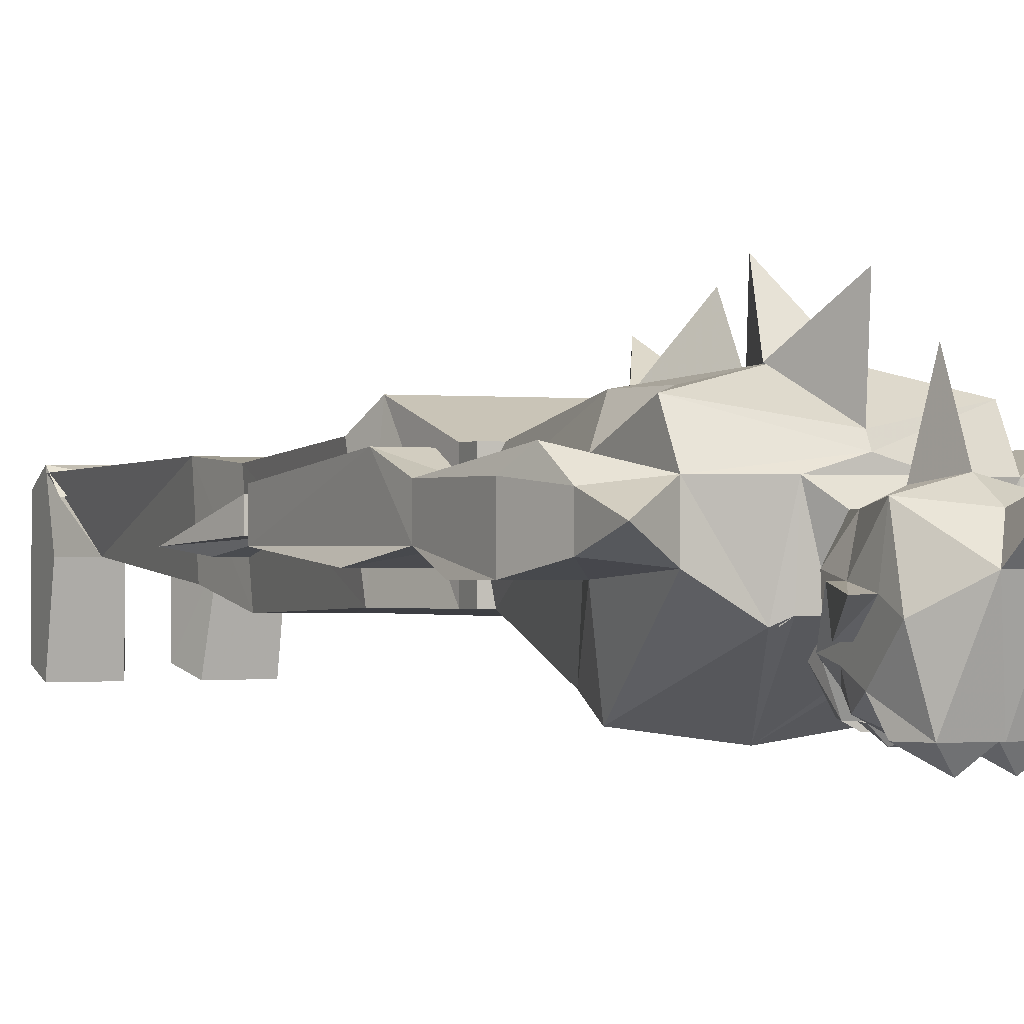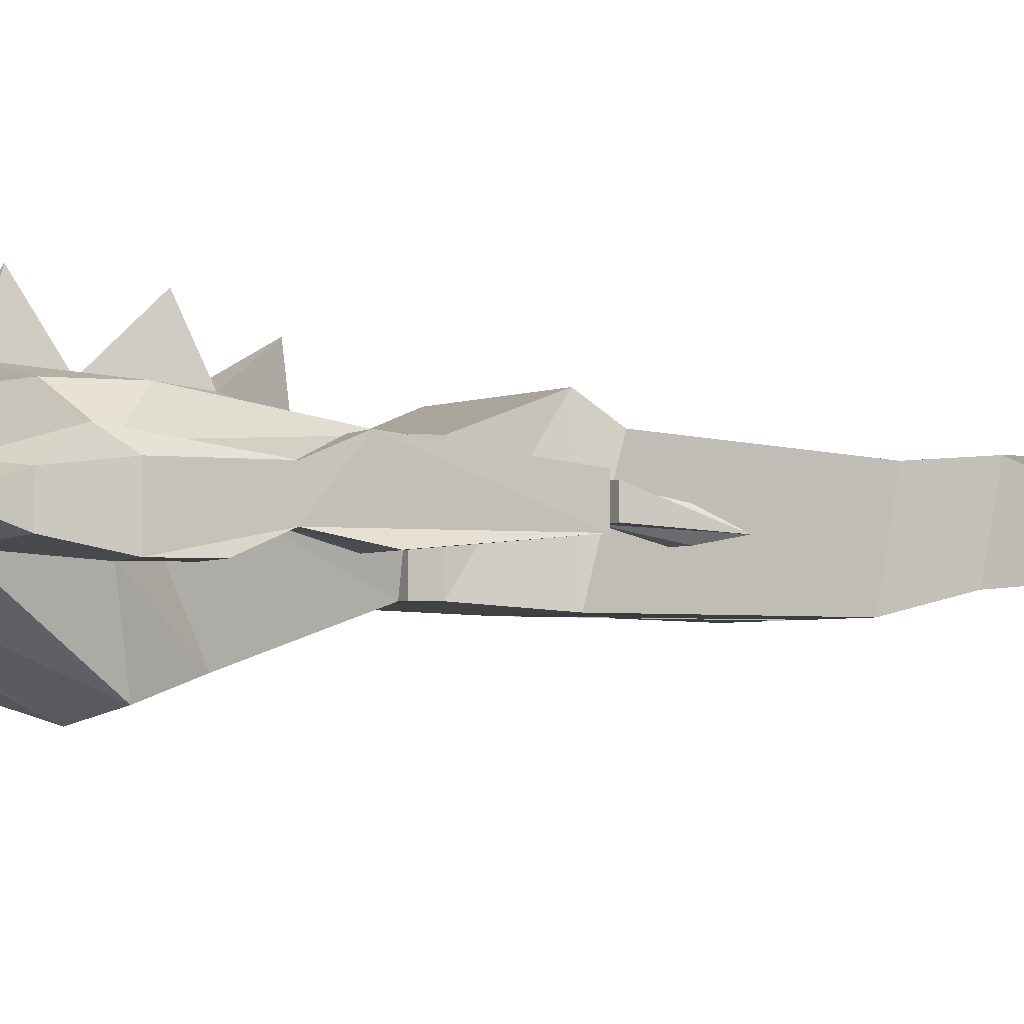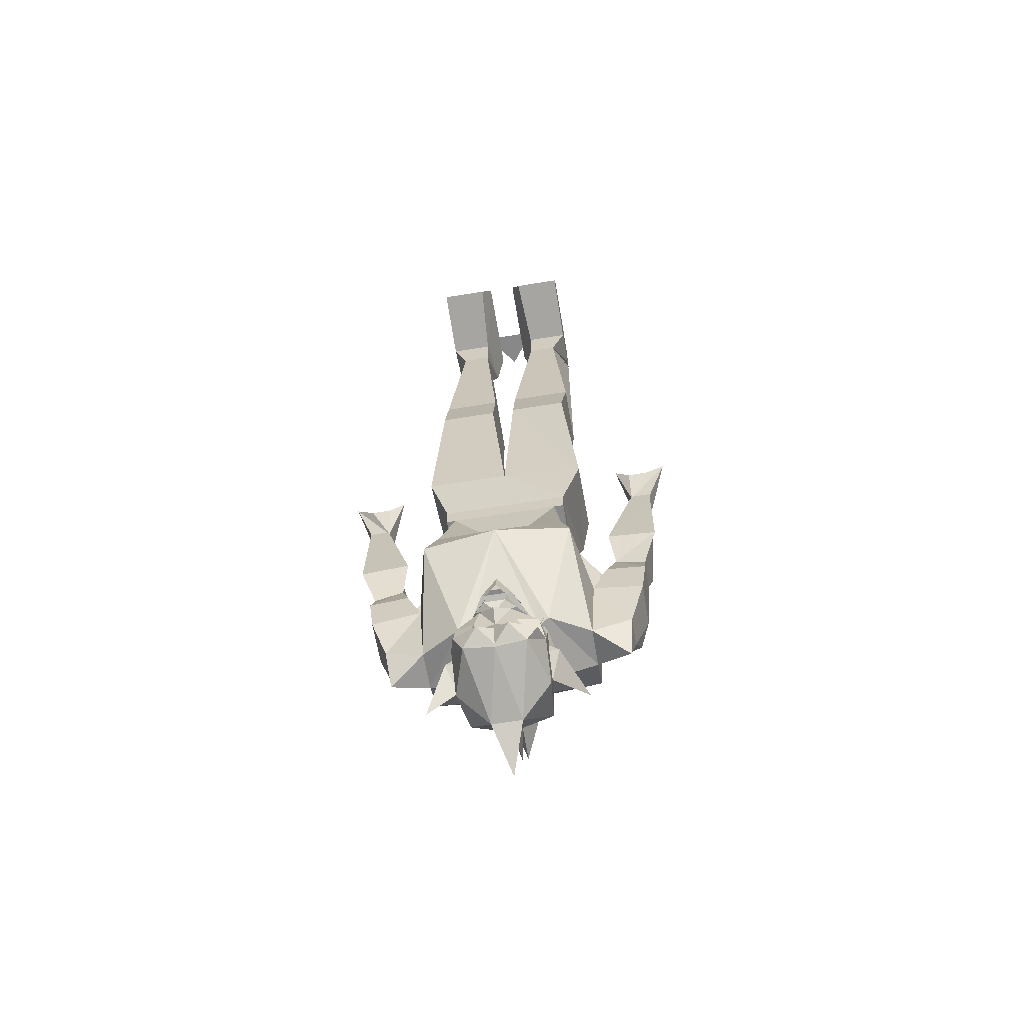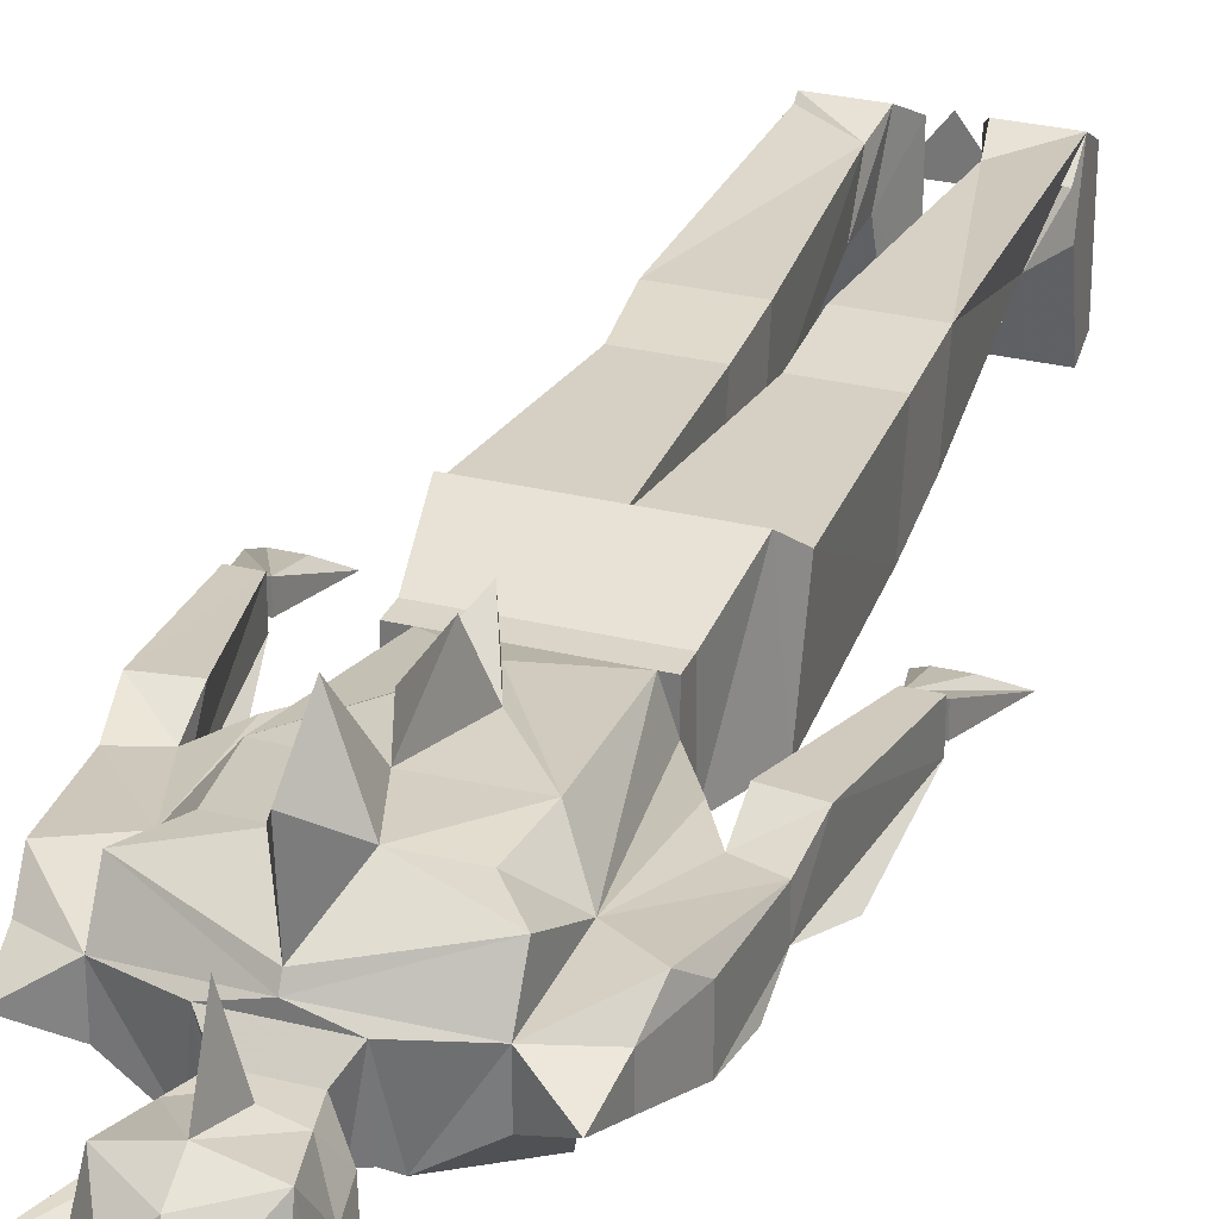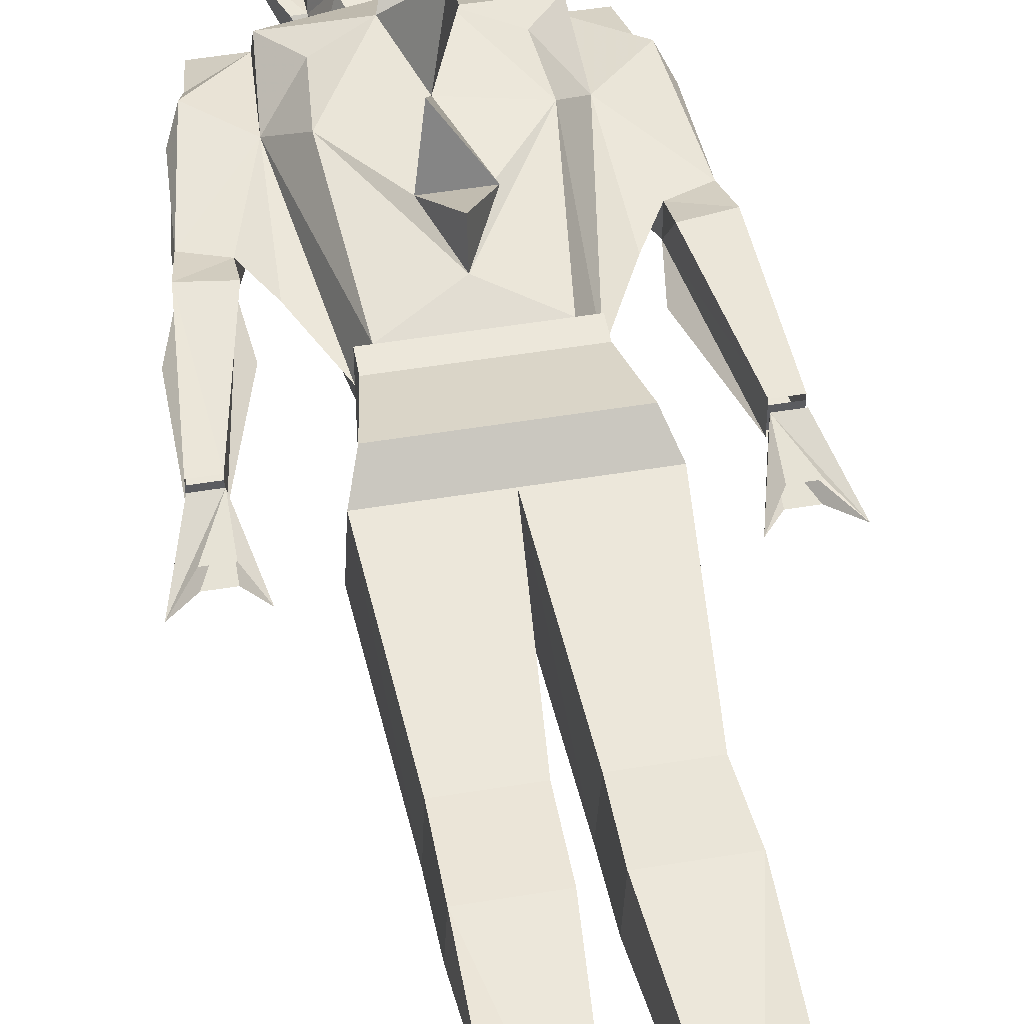
<metadata>
{"format":"obj","ext":"obj","renderer":"f3d","projection":"perspective","resolution":1024,"background":"white","views":[{"elev":-0.6,"azim":-26.1,"up":"+Z"},{"elev":-2.8,"azim":59.9,"up":"+Z"},{"elev":-62.7,"azim":-170.6,"up":"+Y"},{"elev":29.2,"azim":20.1,"up":"+Z"},{"elev":50.9,"azim":169.8,"up":"+Z"}]}
</metadata>
<code>
o spotanim/351
v -14 -16 -3
v -17 -10 4
v -17 -5 8
v -17 -8 -3
v -8 -16 -3
v -4 -54 -6
v -17 -54 -6
v -17 -52 8
v -17 -5 7
v -8 -11 6
v -4 -52 8
v -7 -5 8
v -17 0 5
v -17 0 -16
v -17 -5 -18
v -8 -8 -3
v -5 0 5
v 13 -5 8
v 13 -10 4
v 10 -16 -3
v 13 -8 -3
v 13 0 5
v 3 -5 8
v 4 -11 6
v 4 -16 -3
v 4 -8 -3
v 1 -54 -6
v 1 -51 8
v 13 -51 8
v 13 -54 -6
v 1 -67 -9
v 1 -64 7
v 13 -64 7
v 13 -67 -9
v -2 -103 -9
v -2 -98 9
v 15 -98 9
v 15 -103 -9
v 11 -116 -8
v -15 -116 -8
v -19 -103 -8
v -4 -67 -9
v -4 -64 7
v -16 -64 7
v -19 -98 9
v -17 -103 13
v 13 -103 13
v 11 -116 8
v 11 -120 -8
v -15 -120 -8
v -15 -116 8
v -16 -67 -9
v 1 0 5
v 1 0 -16
v 3 -5 -18
v 13 -5 -18
v 13 0 -16
v -5 0 -16
v -7 -5 -18
v 11 -120 8
v -15 -120 8
v 16 -153 -5
v 16 -153 6
v 15 -168 4
v 15 -168 -4
v 13 -150 -18
v 11 -141 -15
v 21 -138 4
v 21 -138 -2
v 19 -146 -5
v 26 -155 -5
v 23 -164 -3
v 22 -172 0
v 7 -169 -9
v -2 -150 -20
v -2 -143 -13
v -2 -136 -9
v 9 -120 -8
v 11 -120 2
v 17 -131 4
v 9 -120 8
v 11 -147 12
v 10 -158 12
v 15 -164 11
v 24 -159 7
v 27 -140 4
v 28 -133 7
v 21 -132 7
v 26 -109 4
v 26 -109 -2
v 20 -130 -4
v 30 -131 -4
v 27 -140 -2
v 27 -147 -5
v 26 -155 4
v 23 -164 3
v 30 -109 -2
v 30 -109 4
v -19 -168 -4
v -19 -168 4
v -20 -153 6
v -20 -153 -5
v -17 -150 -18
v -11 -169 -9
v -26 -172 0
v -27 -164 -3
v -30 -155 -5
v -23 -146 -5
v -25 -138 -2
v -25 -138 4
v -15 -141 -15
v -9 -170 -8
v -9 -171 4
v -2 -171 6
v -19 -164 11
v -28 -159 7
v -27 -164 3
v -30 -155 4
v -31 -140 -2
v -31 -147 -5
v -34 -131 -4
v -24 -130 -4
v -30 -109 -2
v -30 -109 4
v -25 -132 7
v -32 -133 7
v -31 -140 4
v -21 -131 4
v -15 -120 2
v -15 -147 12
v -12 -120 8
v -2 -126 10
v 2 -136 12
v -2 -149 13
v 2 -161 14
v -2 -170 8
v 5 -171 4
v 5 -170 -8
v 3 -171 -8
v -6 -171 -8
v -10 -169 -9
v 4 0 -2
v -8 0 -2
v -2 0 6
v -13 -120 -8
v 3 -174 1
v -14 -158 12
v -6 -161 14
v -6 -136 12
v -34 -109 -2
v 26 -109 3
v 30 -109 3
v 30 -109 -1
v 26 -109 -1
v 26 -108 -1
v 30 -108 -1
v 30 -108 3
v 26 -108 3
v 23 -96 -2
v 26 -100 -3
v 30 -100 -3
v 34 -96 -2
v 30 -100 1
v 26 -100 1
v -34 -109 -1
v -34 -109 3
v -30 -109 3
v -30 -109 -1
v -34 -109 4
v -7 -136 12
v -2 -127 18
v -7 -161 14
v -5 -155 24
v 0 -140 22
v -2 -171 22
v -6 -177 -17
v -4 -172 -17
v -4 -177 -19
v -2 -179 -18
v -8 -176 -14
v -5 -179 -18
v -10 -181 -16
v -11 -181 -12
v -11 -177 -11
v -11 -181 -10
v -13 -182 -5
v -11 -178 -8
v -8 -173 -12
v 7 -177 -11
v 4 -173 -12
v 7 -178 -8
v 9 -182 -5
v 7 -181 -10
v 7 -181 -12
v 4 -176 -14
v 6 -181 -16
v 1 -179 -18
v 2 -177 -17
v 0 -177 -19
v 0 -172 -17
v -3 -171 -18
v -1 -171 -18
v 1 -171 -17
v -5 -171 -17
v -2 -169 -18
v 0 -173 -18
v -6 -167 -12
v -2 -165 -17
v 2 -167 -12
v -4 -173 -18
v -2 -182 15
v -2 -187 4
v 0 -180 3
v -4 -180 3
v -8 -179 1
v -10 -187 2
v -2 -192 1
v 6 -187 2
v 4 -179 1
v -6 -174 1
v -10 -176 -4
v -11 -182 -5
v -11 -187 -6
v -11 -191 -8
v -5 -196 -4
v -2 -202 4
v 1 -196 -4
v 7 -191 -8
v 7 -187 -6
v 7 -182 -5
v 6 -176 -4
v 13 -193 -6
v 9 -183 -10
v 7 -183 -10
v 7 -185 -14
v 4 -185 -16
v 2 -183 -18
v -2 -184 -18
v -2 -181 -20
v -6 -183 -18
v -8 -185 -16
v -11 -185 -14
v -11 -183 -10
v -2 -192 -18
v 4 -191 -18
v -18 -194 -6
v -13 -183 -10
v -8 -191 -18
v -2 -191 -18
v 1 -189 -21
v 6 -187 -18
v 1 -185 -18
v 2 -185 -18
v 1 -184 -18
v -2 -187 -19
v -5 -185 -18
v -5 -184 -18
v -6 -185 -18
v -10 -187 -18
v -5 -189 -21
v -27 -96 -2
v -30 -108 3
v -30 -108 -1
v -30 -100 -3
v -34 -100 -3
v -38 -96 -2
v -34 -108 -1
v -34 -108 3
v -34 -100 1
v -30 -100 1
f 1 2 3
f 1 3 4
f 1 4 5
f 1 5 6
f 1 6 7
f 1 7 8
f 1 8 9
f 9 8 10
f 10 8 11
f 10 11 6
f 10 6 5
f 10 5 10
f 10 5 5
f 10 5 12
f 10 12 3
f 10 3 2
f 3 13 4
f 4 13 14
f 4 14 15
f 4 15 16
f 4 16 5
f 5 16 12
f 12 16 17
f 12 17 13
f 12 13 3
f 1 2 2
f 1 2 1
f 18 19 20
f 18 20 21
f 18 21 22
f 18 22 23
f 18 23 24
f 18 24 19
f 25 24 24
f 25 24 25
f 25 24 23
f 25 23 26
f 25 26 21
f 25 21 20
f 25 20 27
f 25 27 24
f 24 27 28
f 24 28 29
f 24 29 18
f 18 29 20
f 20 29 30
f 20 30 27
f 27 30 31
f 27 31 28
f 28 31 32
f 28 32 33
f 28 33 29
f 29 33 30
f 30 33 34
f 30 34 31
f 31 34 35
f 31 35 32
f 32 35 36
f 32 36 37
f 32 37 33
f 33 37 34
f 34 37 38
f 34 38 35
f 35 38 39
f 35 39 40
f 35 40 41
f 35 41 42
f 35 42 36
f 36 42 43
f 36 43 44
f 36 44 45
f 36 45 46
f 36 46 47
f 36 47 37
f 37 47 38
f 38 47 39
f 39 47 48
f 39 48 49
f 39 49 40
f 40 49 50
f 40 50 51
f 40 51 46
f 40 46 41
f 41 46 45
f 41 45 44
f 41 44 52
f 41 52 42
f 42 52 6
f 42 6 43
f 43 6 11
f 43 11 8
f 43 8 44
f 44 8 52
f 52 8 7
f 52 7 6
f 20 19 19
f 20 19 20
f 23 53 26
f 26 53 54
f 26 54 55
f 26 55 56
f 26 56 21
f 21 56 57
f 21 57 22
f 22 57 53
f 22 53 23
f 57 56 55
f 57 55 54
f 57 54 53
f 16 58 17
f 17 58 13
f 13 58 14
f 14 58 59
f 14 59 15
f 15 59 16
f 16 59 58
f 47 46 51
f 47 51 48
f 48 51 60
f 48 60 49
f 49 60 61
f 49 61 50
f 50 61 51
f 51 61 60
f 60 61 49
f 49 61 50
f 62 63 64
f 62 64 65
f 62 65 66
f 62 66 67
f 62 67 63
f 62 63 63
f 62 63 68
f 62 68 69
f 62 69 70
f 62 70 71
f 62 71 72
f 62 72 65
f 65 72 73
f 65 73 64
f 65 64 74
f 65 74 66
f 66 74 75
f 66 75 67
f 67 75 76
f 67 76 77
f 67 77 78
f 67 78 63
f 63 78 79
f 63 79 80
f 63 80 68
f 63 68 80
f 63 80 79
f 63 79 81
f 63 81 82
f 63 82 83
f 63 83 84
f 63 84 64
f 63 64 85
f 63 85 86
f 63 86 68
f 68 86 87
f 68 87 88
f 68 88 69
f 69 88 89
f 69 89 90
f 69 90 91
f 69 91 92
f 69 92 93
f 69 93 94
f 69 94 70
f 70 94 71
f 71 94 93
f 71 93 95
f 71 95 96
f 71 96 72
f 72 96 73
f 73 96 64
f 64 96 85
f 85 96 95
f 85 95 86
f 86 95 93
f 86 93 87
f 87 93 97
f 87 97 98
f 87 98 89
f 87 89 88
f 99 100 101
f 99 101 102
f 99 102 103
f 99 103 104
f 99 104 100
f 99 100 105
f 99 105 106
f 99 106 102
f 102 106 107
f 102 107 108
f 102 108 109
f 102 109 110
f 102 110 101
f 102 101 101
f 102 101 111
f 102 111 103
f 103 111 75
f 103 75 104
f 104 75 112
f 104 112 113
f 104 113 100
f 100 113 114
f 100 114 115
f 100 115 101
f 100 101 116
f 100 116 117
f 100 117 105
f 105 117 106
f 106 117 107
f 107 117 118
f 107 118 119
f 107 119 120
f 107 120 108
f 108 120 109
f 109 120 119
f 109 119 121
f 109 121 122
f 109 122 123
f 109 123 124
f 109 124 125
f 109 125 110
f 110 125 126
f 110 126 127
f 110 127 101
f 110 101 128
f 110 128 101
f 101 128 129
f 101 129 128
f 129 101 130
f 129 130 131
f 131 130 132
f 131 132 81
f 81 132 132
f 81 132 132
f 81 132 82
f 82 132 133
f 82 133 134
f 82 134 135
f 82 135 83
f 83 135 84
f 84 135 136
f 84 136 114
f 84 114 64
f 64 114 137
f 64 137 74
f 74 137 138
f 74 138 75
f 75 138 112
f 112 138 139
f 112 139 140
f 112 140 113
f 112 113 141
f 142 143 144
f 78 77 145
f 145 77 111
f 145 111 101
f 145 101 129
f 113 137 114
f 137 113 146
f 137 146 139
f 137 139 138
f 130 147 148
f 130 148 134
f 130 134 149
f 130 149 132
f 147 130 101
f 147 101 115
f 147 115 148
f 148 115 136
f 136 115 114
f 111 77 76
f 111 76 75
f 114 113 137
f 75 138 112
f 132 132 132
f 81 131 132
f 102 101 101
f 118 127 119
f 119 127 126
f 119 126 150
f 119 150 121
f 121 150 122
f 122 150 123
f 91 90 97
f 91 97 92
f 92 97 93
f 151 152 153
f 151 153 154
f 155 156 157
f 155 157 158
f 155 158 159
f 155 159 160
f 155 160 161
f 155 161 162
f 155 162 156
f 156 162 157
f 157 162 158
f 158 162 163
f 158 163 164
f 158 164 159
f 165 166 167
f 165 167 168
f 127 116 101
f 116 127 118
f 116 118 117
f 124 169 126
f 124 126 125
f 126 169 150
f 170 133 171
f 170 171 132
f 132 171 133
f 172 135 173
f 172 173 134
f 134 173 135
f 133 170 174
f 133 174 134
f 134 174 170
f 135 172 175
f 135 175 136
f 136 175 172
f 176 177 178
f 176 178 179
f 176 179 180
f 180 179 181
f 180 181 182
f 180 182 183
f 180 183 184
f 184 183 185
f 184 185 186
f 184 186 187
f 184 187 140
f 184 140 188
f 184 188 189
f 189 188 190
f 189 190 139
f 189 139 191
f 189 191 192
f 189 192 193
f 189 193 193
f 189 193 194
f 189 194 195
f 195 194 196
f 195 196 197
f 195 197 179
f 195 179 198
f 198 179 199
f 198 199 200
f 201 202 203
f 201 203 204
f 201 204 205
f 201 205 202
f 202 205 203
f 202 203 206
f 204 203 190
f 204 190 188
f 204 188 140
f 204 140 207
f 204 207 208
f 204 208 205
f 205 208 203
f 203 208 209
f 203 209 139
f 203 139 190
f 201 210 204
f 211 212 213
f 211 213 214
f 211 214 212
f 212 214 215
f 212 215 216
f 212 216 217
f 212 217 218
f 212 218 219
f 212 219 213
f 213 219 214
f 214 219 215
f 215 219 146
f 215 146 220
f 215 220 221
f 215 221 222
f 215 222 216
f 216 222 223
f 216 223 224
f 216 224 225
f 216 225 217
f 217 225 226
f 217 226 227
f 217 227 218
f 218 227 228
f 218 228 229
f 218 229 230
f 218 230 219
f 219 230 231
f 219 231 146
f 146 231 139
f 139 231 191
f 191 231 230
f 191 230 192
f 192 230 232
f 192 232 233
f 192 233 193
f 193 233 234
f 193 234 193
f 193 234 194
f 194 234 235
f 194 235 196
f 196 235 236
f 196 236 237
f 196 237 197
f 197 237 238
f 197 238 239
f 197 239 181
f 181 239 238
f 181 238 240
f 181 240 182
f 182 240 241
f 182 241 242
f 182 242 183
f 183 242 243
f 183 243 185
f 185 243 185
f 185 185 184
f 226 225 227
f 227 225 244
f 227 244 245
f 227 245 228
f 228 245 235
f 228 235 234
f 228 234 229
f 229 234 233
f 229 233 232
f 229 232 230
f 146 113 220
f 220 113 140
f 220 140 221
f 221 140 187
f 221 187 222
f 222 187 186
f 222 186 246
f 222 246 223
f 223 246 247
f 223 247 243
f 223 243 224
f 224 243 242
f 224 242 248
f 224 248 225
f 225 248 244
f 244 248 249
f 244 249 245
f 245 249 250
f 245 250 251
f 245 251 235
f 235 251 236
f 236 251 252
f 236 252 253
f 236 253 237
f 237 253 252
f 237 252 254
f 237 254 238
f 238 254 252
f 238 252 255
f 238 255 256
f 238 256 257
f 238 257 240
f 240 257 256
f 240 256 258
f 240 258 241
f 241 258 256
f 241 256 259
f 241 259 242
f 242 259 248
f 248 259 260
f 248 260 249
f 249 260 255
f 249 255 250
f 250 255 252
f 250 252 251
f 246 186 247
f 247 186 185
f 247 185 243
f 199 179 178
f 255 260 256
f 256 260 259
f 261 262 263
f 261 263 264
f 264 263 265
f 265 263 266
f 266 263 267
f 266 267 268
f 266 268 262
f 266 262 269
f 269 262 270
f 270 262 261
f 262 268 267
f 262 267 263

</code>
